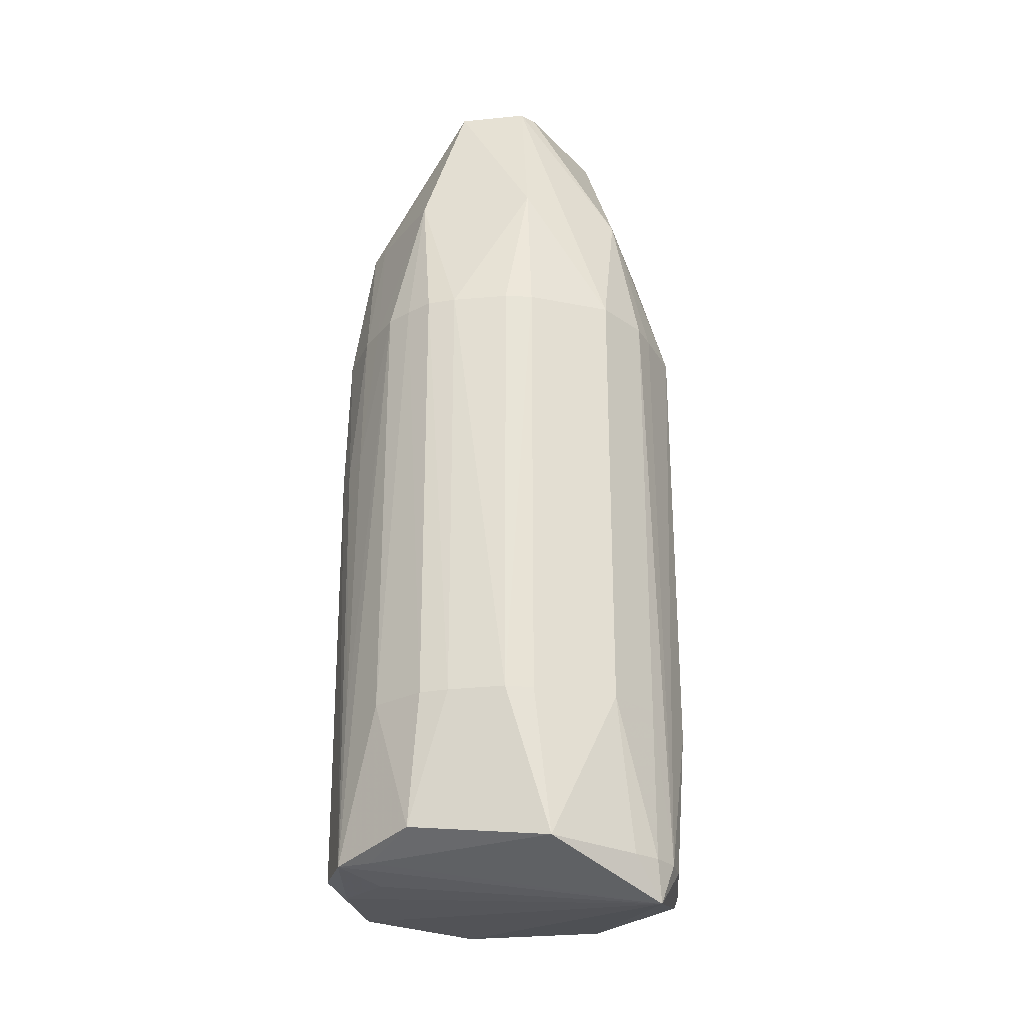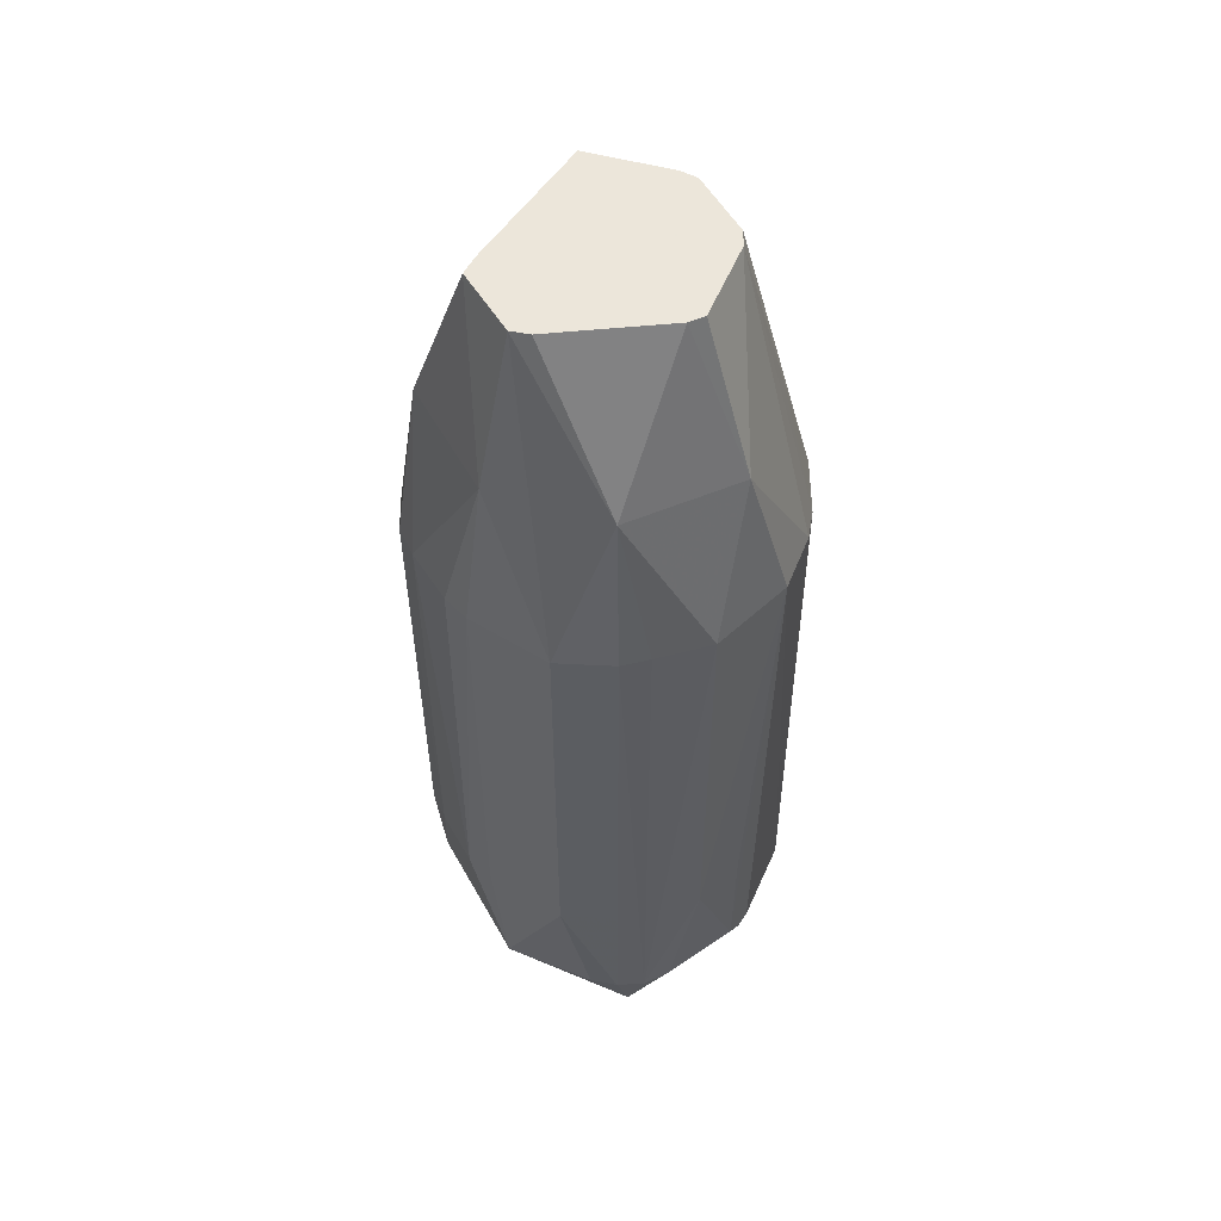
<metadata>
{"format":"obj","ext":"obj","renderer":"f3d","projection":"perspective","resolution":1024,"background":"white","views":[{"elev":-27.1,"azim":9.9,"up":"+Z"},{"elev":54.6,"azim":60.0,"up":"+Z"}]}
</metadata>
<code>
v 0.01259 0.03757 -0.0912
v 0.01524 0.03417 -0.09286
v 0.006457 0.03838 -0.0912
v 0.02345 0.03174 -0.0912
v 0.01524 0.03417 -0.09286
v 0.01259 0.03757 -0.0912
v 0.01259 0.03757 -0.0912
v 0.0124 0.03699 0.03719
v 0.02345 0.03174 -0.0912
v 0.02345 0.03174 -0.0912
v 0.0124 0.03699 0.03719
v 0.02296 0.03107 0.03719
v -0.0348 0.0179 -0.0912
v -0.03467 0.01784 0.03719
v -0.03123 0.02294 0.03719
v 0.006442 0.03829 -0.0591
v 0.01259 0.03757 -0.0912
v 0.006457 0.03838 -0.0912
v -0.01442 -0.03448 -0.08697
v -0.03153 -0.0232 -0.0912
v -0.02431 -0.02467 -0.09121
v -0.02431 -0.02467 -0.09121
v -0.03153 -0.0232 -0.0912
v 0.03502 -0.01486 -0.09985
v -0.02249 -0.03149 -0.0591
v -0.03153 -0.0232 -0.0912
v -0.01442 -0.03448 -0.08697
v -0.03723 -0.01224 0.00509
v -0.03153 -0.0232 -0.0912
v -0.03439 -0.01773 0.00509
v 0.02045 0.00316 0.1014
v 0.03159 0.01012 0.06928
v 0.02078 0.006612 0.1014
v -0.01442 -0.03448 -0.08697
v -0.02431 -0.02467 -0.09121
v 0.01524 -0.03448 -0.09005
v 0.01524 -0.03448 -0.09005
v -0.02431 -0.02467 -0.09121
v 0.03502 -0.01486 -0.09985
v 0.03438 0.01731 -0.0591
v 0.0341 0.01716 -0.0912
v 0.02345 0.03174 -0.0912
v 0.03438 0.01731 -0.0591
v 0.03613 0.0116 -0.0912
v 0.0341 0.01716 -0.0912
v -0.03692 -0.005927 0.03719
v -0.0348 0.0179 -0.0912
v -0.03723 -0.01224 0.00509
v -0.03692 -0.005927 0.03719
v -0.03467 0.01784 0.03719
v -0.0348 0.0179 -0.0912
v -0.01208 0.03831 -0.0591
v -0.01209 0.03833 -0.0912
v -0.01741 0.03488 0.03719
v -0.01741 0.03488 0.03719
v -0.01204 0.03818 0.00509
v -0.01208 0.03831 -0.0591
v -0.01208 0.03831 -0.0591
v -0.01204 0.03818 0.00509
v 0.006457 0.03838 -0.0912
v -0.004535 0.03417 -0.09286
v 0.01524 0.03417 -0.09286
v 0.03502 -0.01486 -0.09985
v 0.03502 -0.01486 -0.09985
v -0.01442 0.03417 -0.09286
v -0.004535 0.03417 -0.09286
v 0.006457 0.03838 -0.0912
v 0.01524 0.03417 -0.09286
v -0.004535 0.03417 -0.09286
v -0.004535 0.03417 -0.09286
v -0.01442 0.03417 -0.09286
v 0.006457 0.03838 -0.0912
v 0.03502 -0.01486 -0.09985
v -0.03153 -0.0232 -0.0912
v -0.02431 -0.01486 -0.09341
v -0.02431 -0.01486 -0.09341
v -0.0342 -0.005054 -0.09286
v 0.03502 -0.01486 -0.09985
v -0.03153 -0.0232 -0.0912
v -0.0342 -0.005054 -0.09286
v -0.02431 -0.01486 -0.09341
v 0.03502 -0.01486 -0.09985
v -0.0342 -0.005054 -0.09286
v -0.0342 0.01456 -0.09286
v -0.03723 -0.01224 0.00509
v -0.0348 0.0179 -0.0912
v -0.03672 -0.01207 -0.0912
v -0.0348 0.0179 -0.0912
v -0.0342 0.01456 -0.09286
v -0.03672 -0.01207 -0.0912
v -0.03672 -0.01207 -0.0912
v -0.0342 0.01456 -0.09286
v -0.0342 -0.005054 -0.09286
v -0.03672 -0.01207 -0.0912
v -0.0342 -0.005054 -0.09286
v -0.03153 -0.0232 -0.0912
v -0.03672 -0.01207 -0.0912
v -0.03153 -0.0232 -0.0912
v -0.03723 -0.01224 0.00509
v -0.01442 -0.03448 -0.08697
v 0.01524 -0.03448 -0.09005
v 0.006409 -0.03812 -0.0591
v 0.03513 0.01769 0.03719
v 0.03159 0.01012 0.06928
v 0.03954 -1.936e-05 0.03719
v 0.03963 -1.936e-05 -0.0591
v 0.03513 0.01769 0.03719
v 0.03954 -1.936e-05 0.03719
v 0.03638 0.01168 -0.0591
v 0.03513 0.01769 0.03719
v 0.03963 -1.936e-05 -0.0591
v 0.03963 -1.936e-05 -0.0591
v 0.03613 0.0116 -0.0912
v 0.03638 0.01168 -0.0591
v 0.03638 0.01168 -0.0591
v 0.03613 0.0116 -0.0912
v 0.03513 0.01769 0.03719
v 0.03793 -0.005967 -0.0912
v 0.03613 0.0116 -0.0912
v 0.03963 -1.936e-05 -0.0591
v 0.03502 -0.01486 -0.09985
v 0.03613 0.0116 -0.0912
v 0.03793 -0.005967 -0.0912
v 0.03488 0.01756 0.00509
v 0.02345 0.03174 -0.0912
v 0.03513 0.01769 0.03719
v 0.03488 0.01756 0.00509
v 0.03438 0.01731 -0.0591
v 0.02345 0.03174 -0.0912
v 0.03513 0.01769 0.03719
v 0.03613 0.0116 -0.0912
v 0.03488 0.01756 0.00509
v 0.03613 0.0116 -0.0912
v 0.03438 0.01731 -0.0591
v 0.03488 0.01756 0.00509
v 0.0341 0.01716 -0.0912
v 0.03613 0.0116 -0.0912
v 0.03502 0.01456 -0.09302
v 0.03502 0.01456 -0.09302
v 0.03613 0.0116 -0.0912
v 0.03502 -0.01486 -0.09985
v 0.02345 0.03174 -0.0912
v 0.0341 0.01716 -0.0912
v 0.03502 0.01456 -0.09302
v 0.03502 0.01456 -0.09302
v 0.01524 0.03417 -0.09286
v 0.02345 0.03174 -0.0912
v 0.03502 -0.01486 -0.09985
v 0.01524 0.03417 -0.09286
v 0.03502 0.01456 -0.09302
v 0.01435 0.02741 0.06928
v 0.02296 0.03107 0.03719
v 0.0124 0.03699 0.03719
v 0.0124 0.03699 0.03719
v 0.007454 0.02177 0.1014
v 0.01435 0.02741 0.06928
v -0.01741 0.03488 0.03719
v -0.009991 0.03188 0.06928
v -0.01202 0.03811 0.03719
v -0.01202 0.03811 0.03719
v -0.01204 0.03818 0.00509
v -0.01741 0.03488 0.03719
v -0.01202 0.03811 0.03719
v 0.006442 0.03829 -0.0591
v 0.006457 0.03838 -0.0912
v 0.006457 0.03838 -0.0912
v -0.01204 0.03818 0.00509
v -0.01202 0.03811 0.03719
v -0.004596 0.03136 0.06928
v -0.009991 0.03188 0.06928
v 0.007454 0.02177 0.1014
v 0.0003748 0.02181 0.1014
v -0.009991 0.03188 0.06928
v -0.006733 0.02186 0.1014
v 0.007454 0.02177 0.1014
v -0.009991 0.03188 0.06928
v 0.0003748 0.02181 0.1014
v -0.01209 0.03833 -0.0912
v -0.01442 0.03417 -0.09286
v -0.02202 0.03081 -0.0912
v -0.01741 0.03488 0.03719
v -0.01209 0.03833 -0.0912
v -0.02202 0.03081 -0.0912
v -0.0348 0.0179 -0.0912
v -0.03123 0.02294 0.03719
v -0.031 0.02277 -0.0912
v -0.03123 0.02294 0.03719
v -0.02202 0.03081 -0.0912
v -0.031 0.02277 -0.0912
v -0.031 0.02277 -0.0912
v -0.0342 0.01456 -0.09286
v -0.0348 0.0179 -0.0912
v -0.031 0.02277 -0.0912
v -0.02202 0.03081 -0.0912
v -0.01442 0.03417 -0.09286
v -0.035 0.005584 0.06928
v -0.03123 0.02294 0.03719
v -0.03467 0.01784 0.03719
v -0.03467 0.01784 0.03719
v -0.03692 -0.005927 0.03719
v -0.035 0.005584 0.06928
v 0.0003748 0.03837 -0.0912
v -0.01208 0.03831 -0.0591
v 0.006457 0.03838 -0.0912
v -0.01209 0.03833 -0.0912
v -0.01208 0.03831 -0.0591
v 0.0003748 0.03837 -0.0912
v 0.006457 0.03838 -0.0912
v -0.01442 0.03417 -0.09286
v 0.0003748 0.03837 -0.0912
v 0.0003748 0.03837 -0.0912
v -0.01442 0.03417 -0.09286
v -0.01209 0.03833 -0.0912
v -0.03021 -0.02224 0.03719
v -0.03068 -0.02258 0.00509
v -0.02635 -0.02674 0.03719
v -0.03439 -0.01773 0.00509
v -0.03068 -0.02258 0.00509
v -0.03021 -0.02224 0.03719
v -0.03128 -0.02301 -0.0591
v -0.03439 -0.01773 0.00509
v -0.03153 -0.0232 -0.0912
v -0.03128 -0.02301 -0.0591
v -0.03068 -0.02258 0.00509
v -0.03439 -0.01773 0.00509
v -0.032 -0.01054 0.06928
v -0.035 0.005584 0.06928
v -0.03646 -0.01199 0.03719
v -0.03646 -0.01199 0.03719
v -0.035 0.005584 0.06928
v -0.03692 -0.005927 0.03719
v -0.03646 -0.01199 0.03719
v -0.03021 -0.02224 0.03719
v -0.032 -0.01054 0.06928
v -0.03646 -0.01199 0.03719
v -0.03692 -0.005927 0.03719
v -0.03723 -0.01224 0.00509
v -0.03439 -0.01773 0.00509
v -0.03021 -0.02224 0.03719
v -0.03646 -0.01199 0.03719
v -0.03723 -0.01224 0.00509
v -0.03439 -0.01773 0.00509
v -0.03646 -0.01199 0.03719
v 0.0121 -0.0361 -0.0591
v 0.006409 -0.03812 -0.0591
v 0.01524 -0.03448 -0.09005
v 0.02819 -0.02783 0.03719
v 0.02818 -0.02783 0.00509
v 0.03486 -0.01759 0.03719
v 0.01524 -0.03448 -0.09005
v 0.02818 -0.02783 0.00509
v 0.02819 -0.02783 0.03719
v 0.02819 -0.02783 0.03719
v 0.0121 -0.0361 -0.0591
v 0.01524 -0.03448 -0.09005
v 0.03073 -0.02208 -0.0912
v 0.01524 -0.03448 -0.09005
v 0.03502 -0.01486 -0.09985
v 0.03502 -0.01486 -0.09985
v 0.03477 -0.01754 -0.0912
v 0.03073 -0.02208 -0.0912
v 0.03486 -0.01759 0.03719
v 0.02818 -0.02783 0.00509
v 0.02816 -0.02781 -0.0591
v 0.02816 -0.02781 -0.0591
v 0.03073 -0.02208 -0.0912
v 0.03477 -0.01754 -0.0912
v 0.02816 -0.02781 -0.0591
v 0.02818 -0.02783 0.00509
v 0.01524 -0.03448 -0.09005
v 0.01524 -0.03448 -0.09005
v 0.03073 -0.02208 -0.0912
v 0.02816 -0.02781 -0.0591
v 0.03751 -0.01209 -0.0912
v 0.03793 -0.005967 -0.0912
v 0.03963 -1.936e-05 -0.0591
v 0.03751 -0.01209 -0.0912
v 0.03477 -0.01754 -0.0912
v 0.03502 -0.01486 -0.09985
v 0.03502 -0.01486 -0.09985
v 0.03793 -0.005967 -0.0912
v 0.03751 -0.01209 -0.0912
v 0.03963 -1.936e-05 -0.0591
v 0.03954 -1.936e-05 0.03719
v 0.03751 -0.01209 -0.0912
v 0.01056 0.01997 0.1014
v 0.01435 0.02741 0.06928
v 0.007454 0.02177 0.1014
v 0.02296 0.03107 0.03719
v 0.01435 0.02741 0.06928
v 0.01056 0.01997 0.1014
v 0.02078 0.006612 0.1014
v 0.03159 0.01012 0.06928
v 0.01056 0.01997 0.1014
v 0.007454 0.02177 0.1014
v 0.0003748 0.02181 0.1014
v 0.01056 0.01997 0.1014
v 0.01056 0.01997 0.1014
v 0.0003748 0.02181 0.1014
v -0.006733 0.02186 0.1014
v 0.006393 0.03798 0.03719
v -0.01202 0.03811 0.03719
v -0.009991 0.03188 0.06928
v -0.009991 0.03188 0.06928
v -0.004596 0.03136 0.06928
v 0.006393 0.03798 0.03719
v 0.006393 0.03798 0.03719
v 0.007454 0.02177 0.1014
v 0.0124 0.03699 0.03719
v 0.006393 0.03798 0.03719
v -0.004596 0.03136 0.06928
v 0.007454 0.02177 0.1014
v 0.0124 0.03699 0.03719
v 0.01259 0.03757 -0.0912
v 0.006393 0.03798 0.03719
v 0.006442 0.03829 -0.0591
v -0.01202 0.03811 0.03719
v 0.006393 0.03798 0.03719
v 0.01259 0.03757 -0.0912
v 0.006442 0.03829 -0.0591
v 0.006393 0.03798 0.03719
v -0.01741 0.03488 0.03719
v -0.02202 0.03081 -0.0912
v -0.02217 0.03101 0.03719
v -0.02217 0.03101 0.03719
v -0.02202 0.03081 -0.0912
v -0.03123 0.02294 0.03719
v -0.02217 0.03101 0.03719
v -0.009991 0.03188 0.06928
v -0.01741 0.03488 0.03719
v -0.03123 0.02294 0.03719
v -0.009991 0.03188 0.06928
v -0.02217 0.03101 0.03719
v -0.02431 0.02437 -0.09286
v -0.031 0.02277 -0.0912
v -0.01442 0.03417 -0.09286
v -0.0342 0.01456 -0.09286
v -0.031 0.02277 -0.0912
v -0.02431 0.02437 -0.09286
v -0.02431 0.02437 -0.09286
v -0.01442 0.03417 -0.09286
v 0.03502 -0.01486 -0.09985
v 0.03502 -0.01486 -0.09985
v -0.0342 0.01456 -0.09286
v -0.02431 0.02437 -0.09286
v -0.02853 -0.01475 0.06928
v -0.03021 -0.02224 0.03719
v -0.02635 -0.02674 0.03719
v -0.032 -0.01054 0.06928
v -0.03021 -0.02224 0.03719
v -0.02853 -0.01475 0.06928
v -0.02238 -0.03134 0.03719
v -0.03128 -0.02301 -0.0591
v -0.03153 -0.0232 -0.0912
v -0.03153 -0.0232 -0.0912
v -0.02249 -0.03149 -0.0591
v -0.02238 -0.03134 0.03719
v -0.02635 -0.02674 0.03719
v -0.03068 -0.02258 0.00509
v -0.02238 -0.03134 0.03719
v -0.03068 -0.02258 0.00509
v -0.03128 -0.02301 -0.0591
v -0.02238 -0.03134 0.03719
v 0.006346 -0.03772 0.00509
v 0.006409 -0.03812 -0.0591
v 0.0121 -0.0361 0.03719
v -0.01176 -0.03737 -0.0591
v -0.02249 -0.03149 -0.0591
v -0.01442 -0.03448 -0.08697
v 0.0121 -0.0361 0.00509
v 0.02819 -0.02783 0.03719
v 0.0121 -0.0361 0.03719
v 0.0121 -0.0361 -0.0591
v 0.02819 -0.02783 0.03719
v 0.0121 -0.0361 0.00509
v 0.0121 -0.0361 0.03719
v 0.006409 -0.03812 -0.0591
v 0.0121 -0.0361 0.00509
v 0.006409 -0.03812 -0.0591
v 0.0121 -0.0361 -0.0591
v 0.0121 -0.0361 0.00509
v -0.032 -0.01054 0.06928
v -0.02853 -0.01475 0.06928
v -0.007036 -0.02283 0.1014
v 0.0121 -0.0361 0.03719
v 0.02819 -0.02783 0.03719
v 0.01041 -0.03091 0.06928
v 0.02819 -0.02783 0.03719
v 0.007685 -0.02252 0.1014
v 0.01041 -0.03091 0.06928
v 0.007685 -0.02252 0.1014
v -0.007036 -0.02283 0.1014
v 0.01041 -0.03091 0.06928
v 0.01032 -0.01954 0.1014
v 0.02045 0.00316 0.1014
v 0.02078 0.006612 0.1014
v 0.01032 -0.01954 0.1014
v -0.007036 -0.02283 0.1014
v 0.007685 -0.02252 0.1014
v 0.02888 -0.01454 0.06928
v 0.02819 -0.02783 0.03719
v 0.03486 -0.01759 0.03719
v 0.02888 -0.01454 0.06928
v 0.007685 -0.02252 0.1014
v 0.02819 -0.02783 0.03719
v 0.02045 0.00316 0.1014
v 0.01032 -0.01954 0.1014
v 0.02888 -0.01454 0.06928
v 0.03159 0.01012 0.06928
v 0.02045 0.00316 0.1014
v 0.02888 -0.01454 0.06928
v 0.02888 -0.01454 0.06928
v 0.03954 -1.936e-05 0.03719
v 0.03159 0.01012 0.06928
v 0.02888 -0.01454 0.06928
v 0.01032 -0.01954 0.1014
v 0.007685 -0.02252 0.1014
v 0.03481 -0.01757 -0.0591
v 0.03751 -0.01209 -0.0912
v 0.03486 -0.01759 0.03719
v 0.03477 -0.01754 -0.0912
v 0.03751 -0.01209 -0.0912
v 0.03481 -0.01757 -0.0591
v 0.03486 -0.01759 0.03719
v 0.02816 -0.02781 -0.0591
v 0.03481 -0.01757 -0.0591
v 0.03481 -0.01757 -0.0591
v 0.02816 -0.02781 -0.0591
v 0.03477 -0.01754 -0.0912
v 0.02761 0.02722 0.03719
v 0.01056 0.01997 0.1014
v 0.03159 0.01012 0.06928
v 0.02296 0.03107 0.03719
v 0.01056 0.01997 0.1014
v 0.02761 0.02722 0.03719
v 0.02761 0.02722 0.03719
v 0.03159 0.01012 0.06928
v 0.03513 0.01769 0.03719
v 0.03513 0.01769 0.03719
v 0.02345 0.03174 -0.0912
v 0.02761 0.02722 0.03719
v 0.02345 0.03174 -0.0912
v 0.02296 0.03107 0.03719
v 0.02761 0.02722 0.03719
v -0.02269 0.007474 0.1014
v -0.035 0.005584 0.06928
v -0.032 -0.01054 0.06928
v -0.03123 0.02294 0.03719
v -0.035 0.005584 0.06928
v -0.02269 0.007474 0.1014
v -0.02269 0.007474 0.1014
v -0.009991 0.03188 0.06928
v -0.03123 0.02294 0.03719
v -0.01508 -0.03034 0.06928
v -0.007036 -0.02283 0.1014
v -0.02853 -0.01475 0.06928
v -0.01508 -0.03034 0.06928
v 0.01041 -0.03091 0.06928
v -0.007036 -0.02283 0.1014
v -0.01508 -0.03034 0.06928
v -0.02853 -0.01475 0.06928
v -0.02635 -0.02674 0.03719
v -0.02635 -0.02674 0.03719
v -0.02238 -0.03134 0.03719
v -0.01508 -0.03034 0.06928
v -0.032 -0.01054 0.06928
v -0.007036 -0.02283 0.1014
v -0.009354 -0.01911 0.1014
v -0.009354 -0.01911 0.1014
v -0.02269 0.007474 0.1014
v -0.032 -0.01054 0.06928
v 0.0121 -0.0361 0.03719
v 0.01041 -0.03091 0.06928
v 0.006314 -0.03752 0.03719
v 0.006314 -0.03752 0.03719
v 0.006346 -0.03772 0.00509
v 0.0121 -0.0361 0.03719
v 0.03653 -0.01177 0.03719
v 0.02888 -0.01454 0.06928
v 0.03486 -0.01759 0.03719
v 0.03954 -1.936e-05 0.03719
v 0.02888 -0.01454 0.06928
v 0.03653 -0.01177 0.03719
v 0.03486 -0.01759 0.03719
v 0.03751 -0.01209 -0.0912
v 0.03653 -0.01177 0.03719
v 0.03653 -0.01177 0.03719
v 0.03751 -0.01209 -0.0912
v 0.03954 -1.936e-05 0.03719
v -0.009821 0.01999 0.1014
v 0.01056 0.01997 0.1014
v -0.006733 0.02186 0.1014
v -0.006733 0.02186 0.1014
v -0.009991 0.03188 0.06928
v -0.009821 0.01999 0.1014
v -0.009991 0.03188 0.06928
v -0.02269 0.007474 0.1014
v -0.009821 0.01999 0.1014
v -0.0118 -0.03749 0.03719
v -0.01508 -0.03034 0.06928
v -0.01721 -0.03454 0.03719
v -0.01721 -0.03454 0.03719
v -0.01508 -0.03034 0.06928
v -0.02238 -0.03134 0.03719
v -0.01721 -0.03454 0.03719
v -0.02238 -0.03134 0.03719
v -0.02249 -0.03149 -0.0591
v -0.02249 -0.03149 -0.0591
v -0.01176 -0.03737 -0.0591
v -0.01721 -0.03454 0.03719
v -0.01721 -0.03454 0.03719
v -0.01176 -0.03737 -0.0591
v -0.0118 -0.03749 0.03719
v -0.0118 -0.03749 0.03719
v -0.01176 -0.03737 -0.0591
v -0.005633 -0.03795 -0.0591
v -0.005633 -0.03795 -0.0591
v -0.01176 -0.03737 -0.0591
v -0.01442 -0.03448 -0.08697
v -0.01442 -0.03448 -0.08697
v 0.006409 -0.03812 -0.0591
v -0.005633 -0.03795 -0.0591
v -0.02269 0.007474 0.1014
v -0.009354 -0.01911 0.1014
v -0.01945 0.01008 0.1014
v -0.01945 0.01008 0.1014
v -0.009354 -0.01911 0.1014
v -0.007036 -0.02283 0.1014
v -0.007036 -0.02283 0.1014
v 0.01032 -0.01954 0.1014
v -0.01945 0.01008 0.1014
v -0.01945 0.01008 0.1014
v 0.01032 -0.01954 0.1014
v 0.02078 0.006612 0.1014
v -0.005636 -0.03797 0.03719
v 0.006314 -0.03752 0.03719
v 0.01041 -0.03091 0.06928
v -0.005636 -0.03797 0.03719
v -0.01508 -0.03034 0.06928
v -0.0118 -0.03749 0.03719
v 0.01041 -0.03091 0.06928
v -0.01508 -0.03034 0.06928
v -0.005636 -0.03797 0.03719
v -0.0118 -0.03749 0.03719
v -0.005633 -0.03795 -0.0591
v -0.005636 -0.03797 0.03719
v 0.006346 -0.03772 0.00509
v 0.006314 -0.03752 0.03719
v -0.005636 -0.03797 0.03719
v -0.005636 -0.03797 0.03719
v -0.005633 -0.03795 -0.0591
v 0.006409 -0.03812 -0.0591
v 0.006409 -0.03812 -0.0591
v 0.006346 -0.03772 0.00509
v -0.005636 -0.03797 0.03719
v -0.02269 0.007474 0.1014
v -0.01945 0.01008 0.1014
v -0.01466 0.01501 0.1014
v -0.01231 0.01743 0.1014
v -0.009821 0.01999 0.1014
v -0.02269 0.007474 0.1014
v -0.02269 0.007474 0.1014
v -0.01466 0.01501 0.1014
v -0.01231 0.01743 0.1014
v 0.01056 0.01997 0.1014
v -0.009821 0.01999 0.1014
v -0.01231 0.01743 0.1014
v 0.02078 0.006612 0.1014
v 0.01056 0.01997 0.1014
v -0.01231 0.01743 0.1014
v -0.01231 0.01743 0.1014
v -0.01945 0.01008 0.1014
v 0.02078 0.006612 0.1014
v -0.01231 0.01743 0.1014
v -0.01466 0.01501 0.1014
v -0.01945 0.01008 0.1014
f 1 2 3
f 4 5 6
f 7 8 9
f 10 11 12
f 13 14 15
f 16 17 18
f 19 20 21
f 22 23 24
f 25 26 27
f 28 29 30
f 31 32 33
f 34 35 36
f 37 38 39
f 40 41 42
f 43 44 45
f 46 47 48
f 49 50 51
f 52 53 54
f 55 56 57
f 58 59 60
f 61 62 63
f 64 65 66
f 67 68 69
f 70 71 72
f 73 74 75
f 76 77 78
f 79 80 81
f 82 83 84
f 85 86 87
f 88 89 90
f 91 92 93
f 94 95 96
f 97 98 99
f 100 101 102
f 103 104 105
f 106 107 108
f 109 110 111
f 112 113 114
f 115 116 117
f 118 119 120
f 121 122 123
f 124 125 126
f 127 128 129
f 130 131 132
f 133 134 135
f 136 137 138
f 139 140 141
f 142 143 144
f 145 146 147
f 148 149 150
f 151 152 153
f 154 155 156
f 157 158 159
f 160 161 162
f 163 164 165
f 166 167 168
f 169 170 171
f 172 173 174
f 175 176 177
f 178 179 180
f 181 182 183
f 184 185 186
f 187 188 189
f 190 191 192
f 193 194 195
f 196 197 198
f 199 200 201
f 202 203 204
f 205 206 207
f 208 209 210
f 211 212 213
f 214 215 216
f 217 218 219
f 220 221 222
f 223 224 225
f 226 227 228
f 229 230 231
f 232 233 234
f 235 236 237
f 238 239 240
f 241 242 243
f 244 245 246
f 247 248 249
f 250 251 252
f 253 254 255
f 256 257 258
f 259 260 261
f 262 263 264
f 265 266 267
f 268 269 270
f 271 272 273
f 274 275 276
f 277 278 279
f 280 281 282
f 283 284 285
f 286 287 288
f 289 290 291
f 292 293 294
f 295 296 297
f 298 299 300
f 301 302 303
f 304 305 306
f 307 308 309
f 310 311 312
f 313 314 315
f 316 317 318
f 319 320 321
f 322 323 324
f 325 326 327
f 328 329 330
f 331 332 333
f 334 335 336
f 337 338 339
f 340 341 342
f 343 344 345
f 346 347 348
f 349 350 351
f 352 353 354
f 355 356 357
f 358 359 360
f 361 362 363
f 364 365 366
f 367 368 369
f 370 371 372
f 373 374 375
f 376 377 378
f 379 380 381
f 382 383 384
f 385 386 387
f 388 389 390
f 391 392 393
f 394 395 396
f 397 398 399
f 400 401 402
f 403 404 405
f 406 407 408
f 409 410 411
f 412 413 414
f 415 416 417
f 418 419 420
f 421 422 423
f 424 425 426
f 427 428 429
f 430 431 432
f 433 434 435
f 436 437 438
f 439 440 441
f 442 443 444
f 445 446 447
f 448 449 450
f 451 452 453
f 454 455 456
f 457 458 459
f 460 461 462
f 463 464 465
f 466 467 468
f 469 470 471
f 472 473 474
f 475 476 477
f 478 479 480
f 481 482 483
f 484 485 486
f 487 488 489
f 490 491 492
f 493 494 495
f 496 497 498
f 499 500 501
f 502 503 504
f 505 506 507
f 508 509 510
f 511 512 513
f 514 515 516
f 517 518 519
f 520 521 522
f 523 524 525
f 526 527 528
f 529 530 531
f 532 533 534
f 535 536 537
f 538 539 540
f 541 542 543
f 544 545 546
f 547 548 549
f 550 551 552
f 553 554 555
f 556 557 558
f 559 560 561
f 562 563 564
f 565 566 567
f 568 569 570
f 571 572 573
f 574 575 576

</code>
